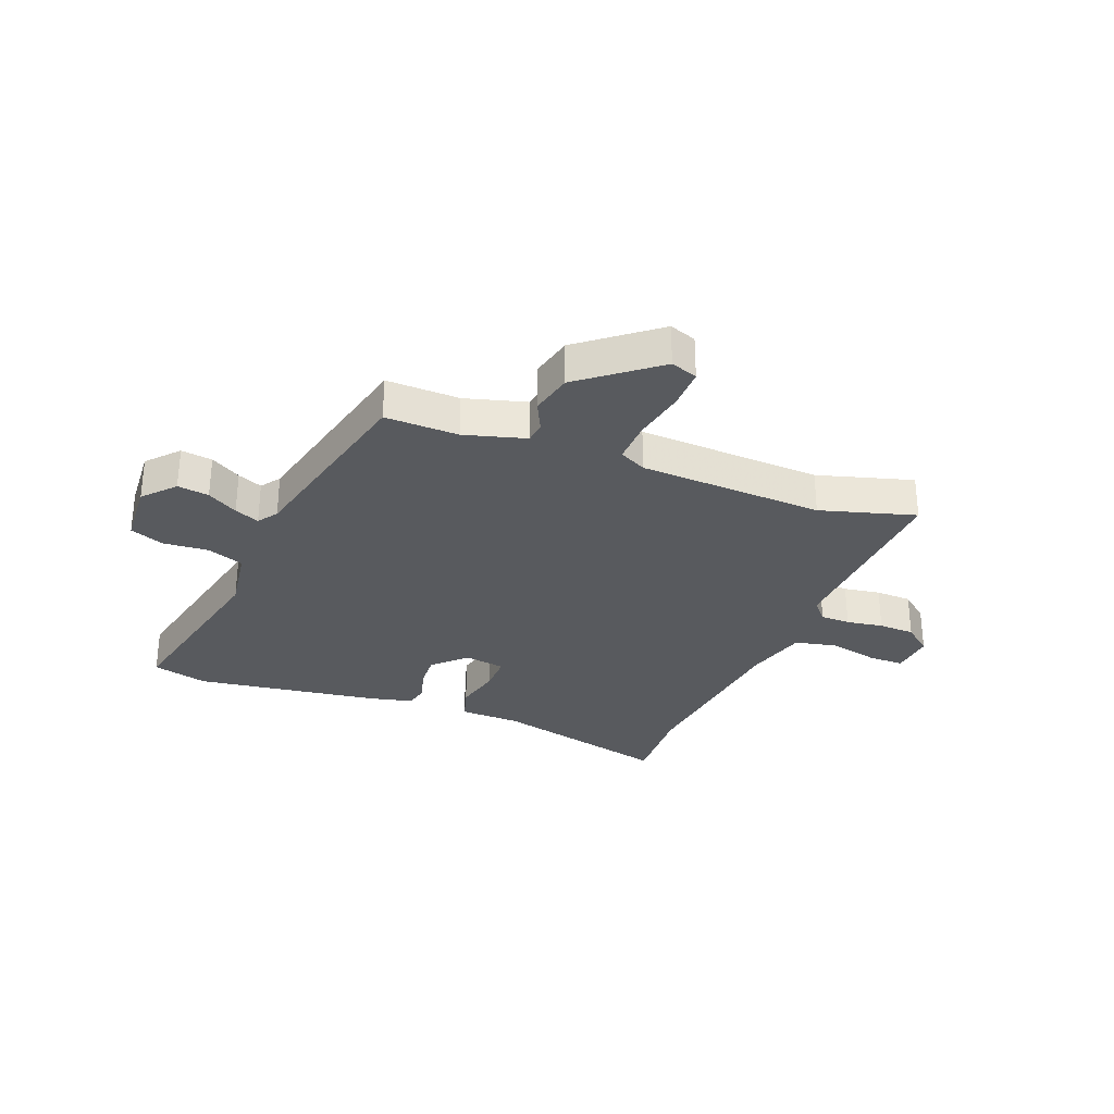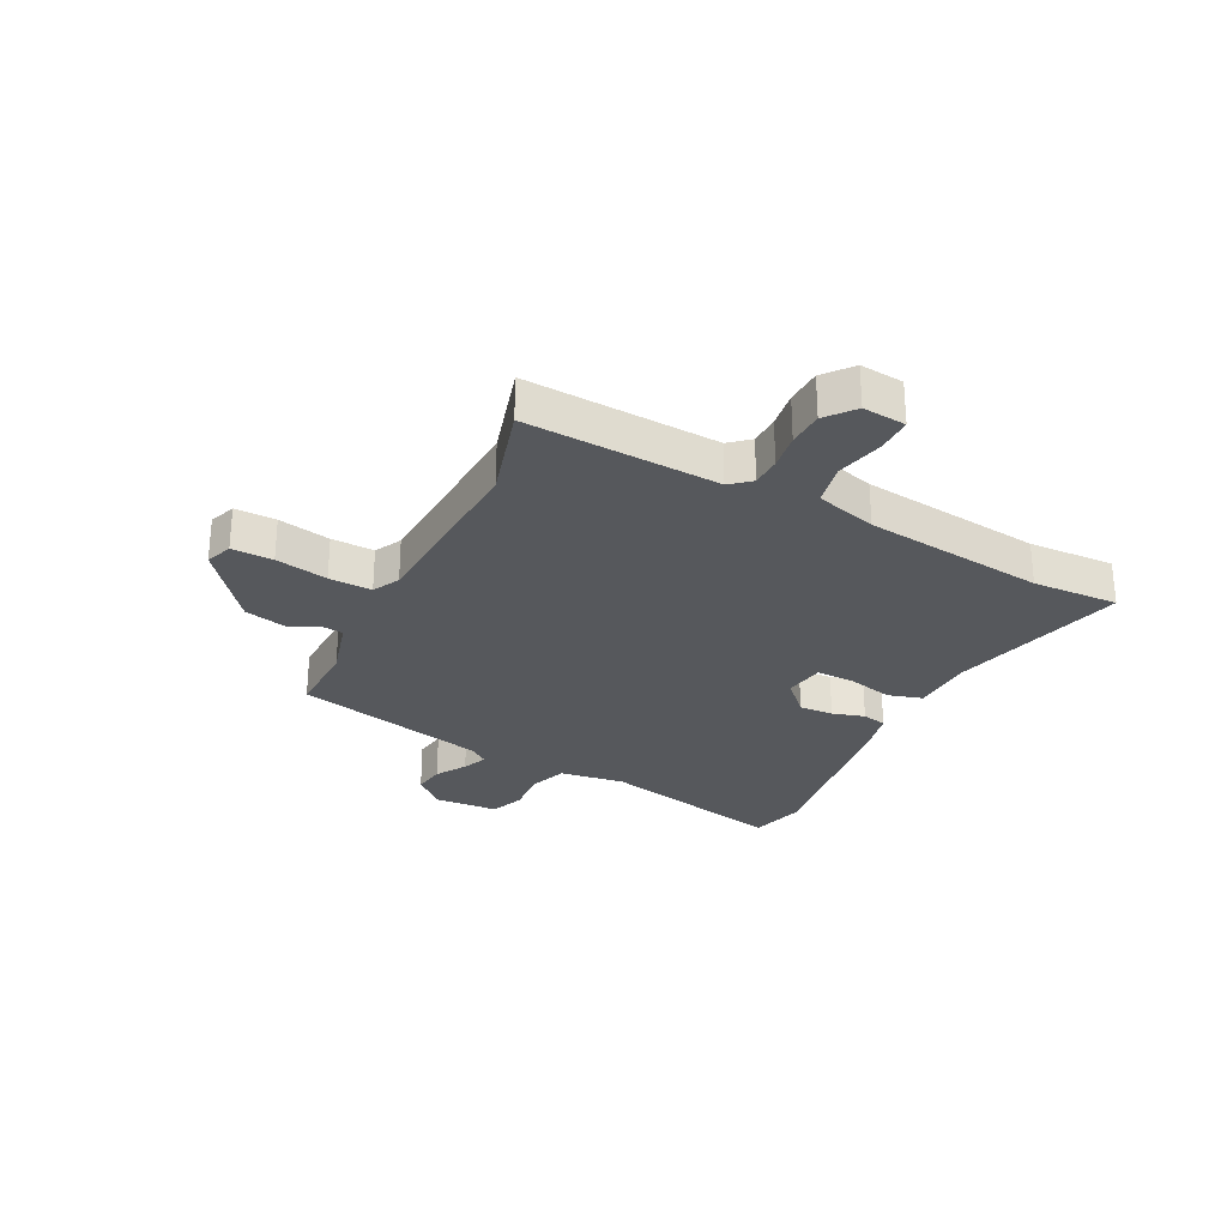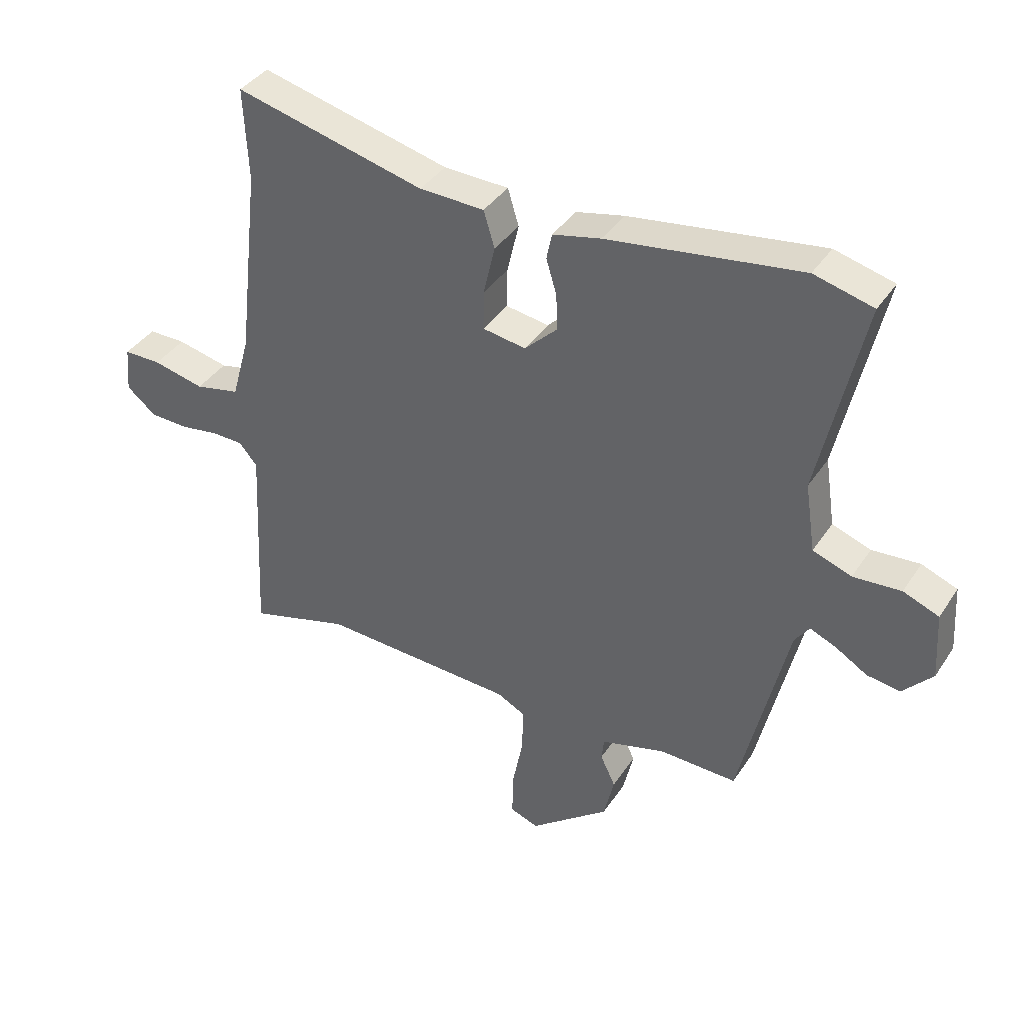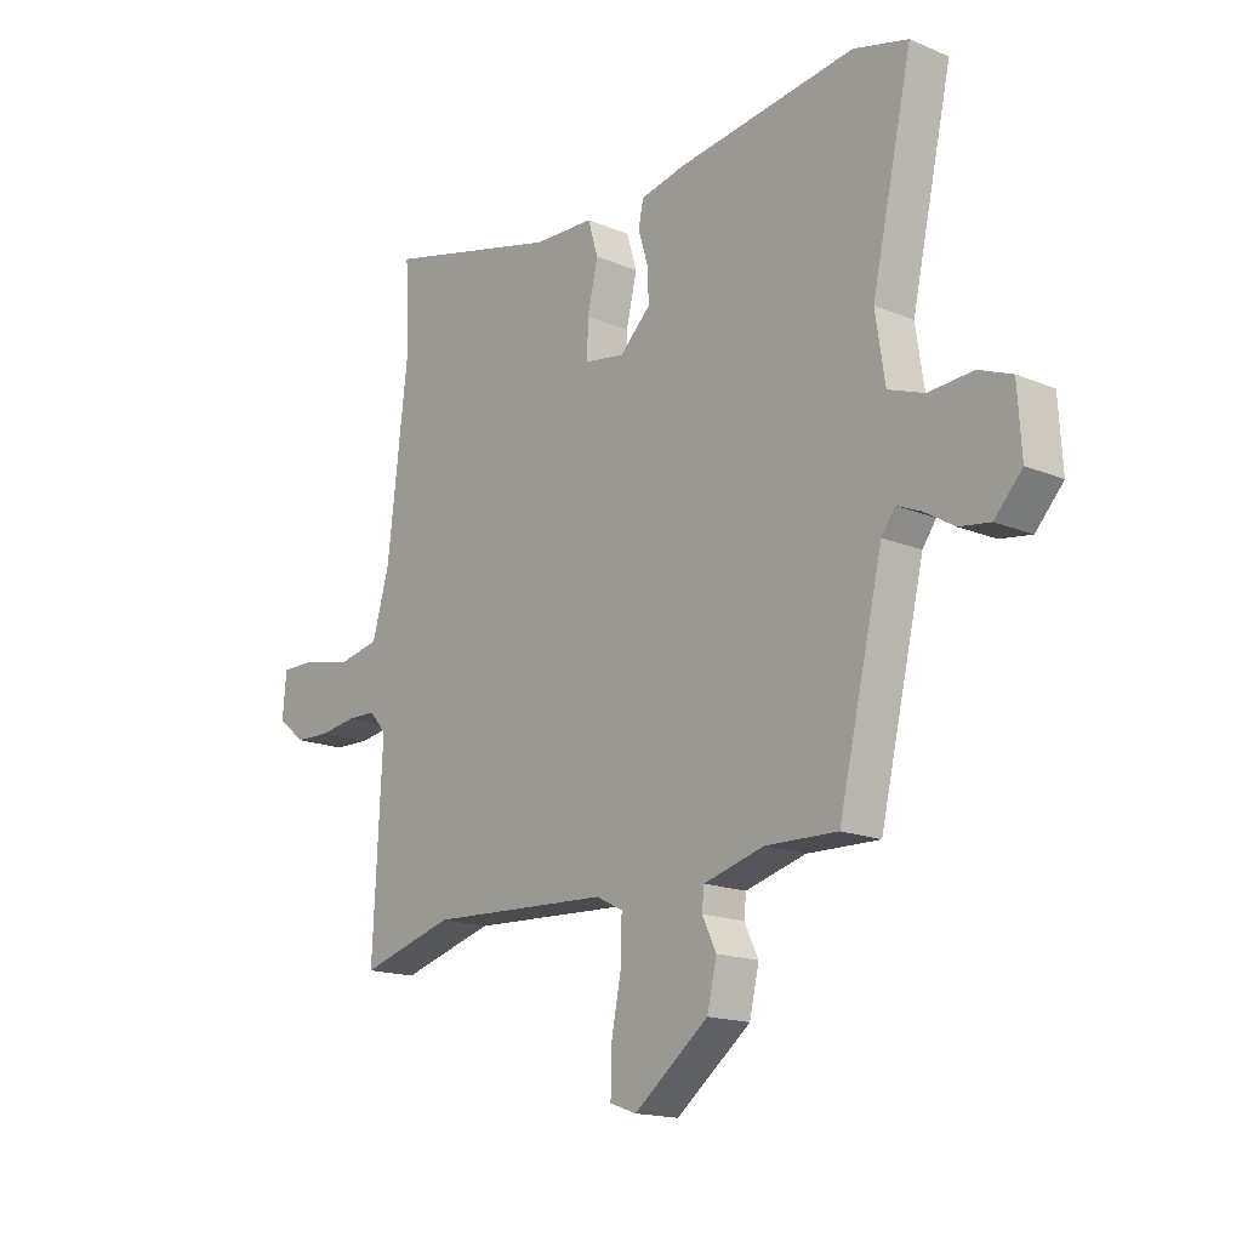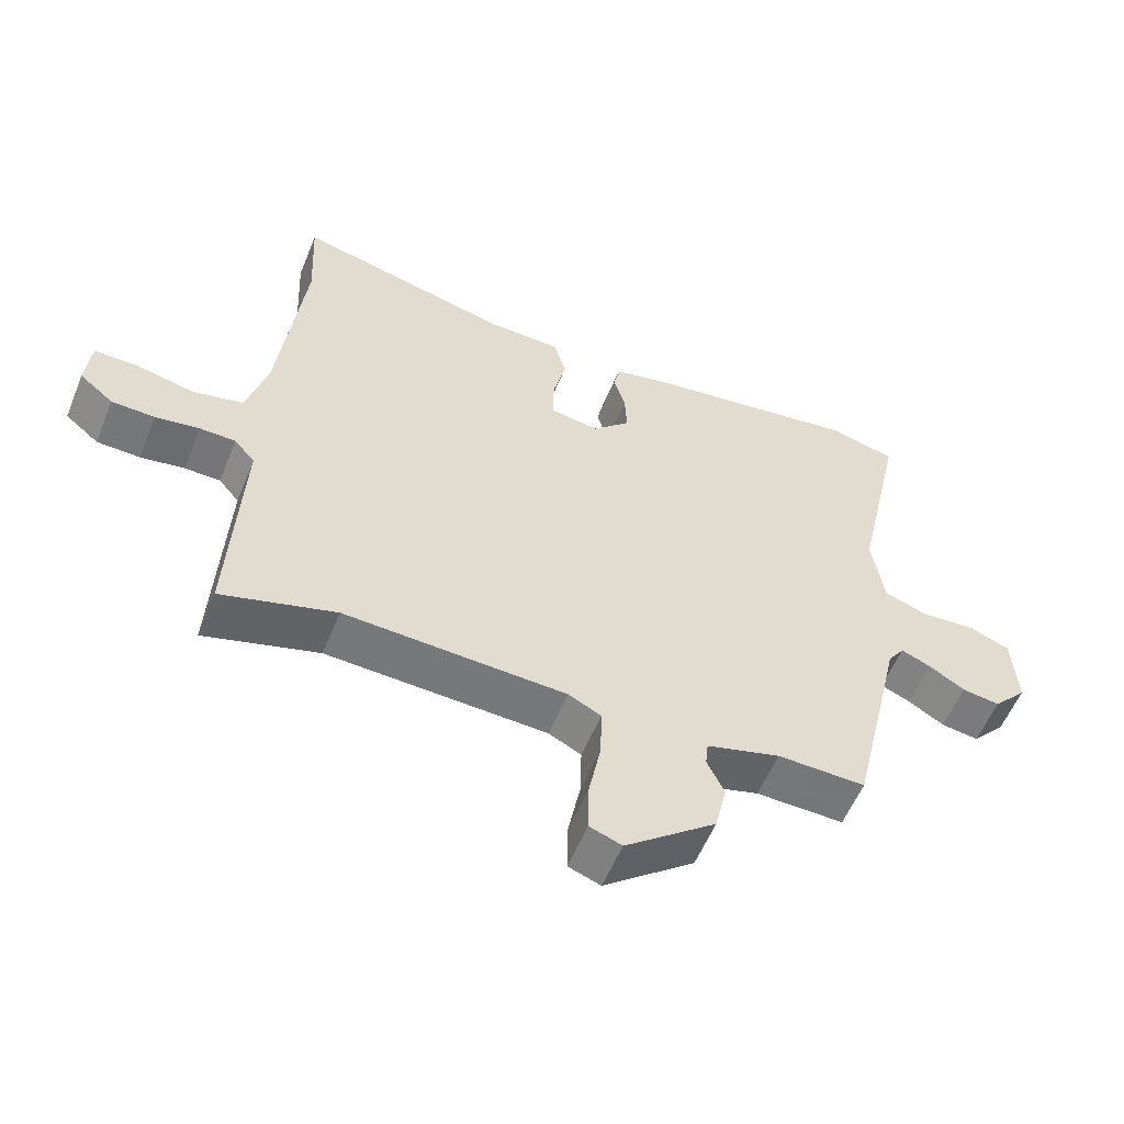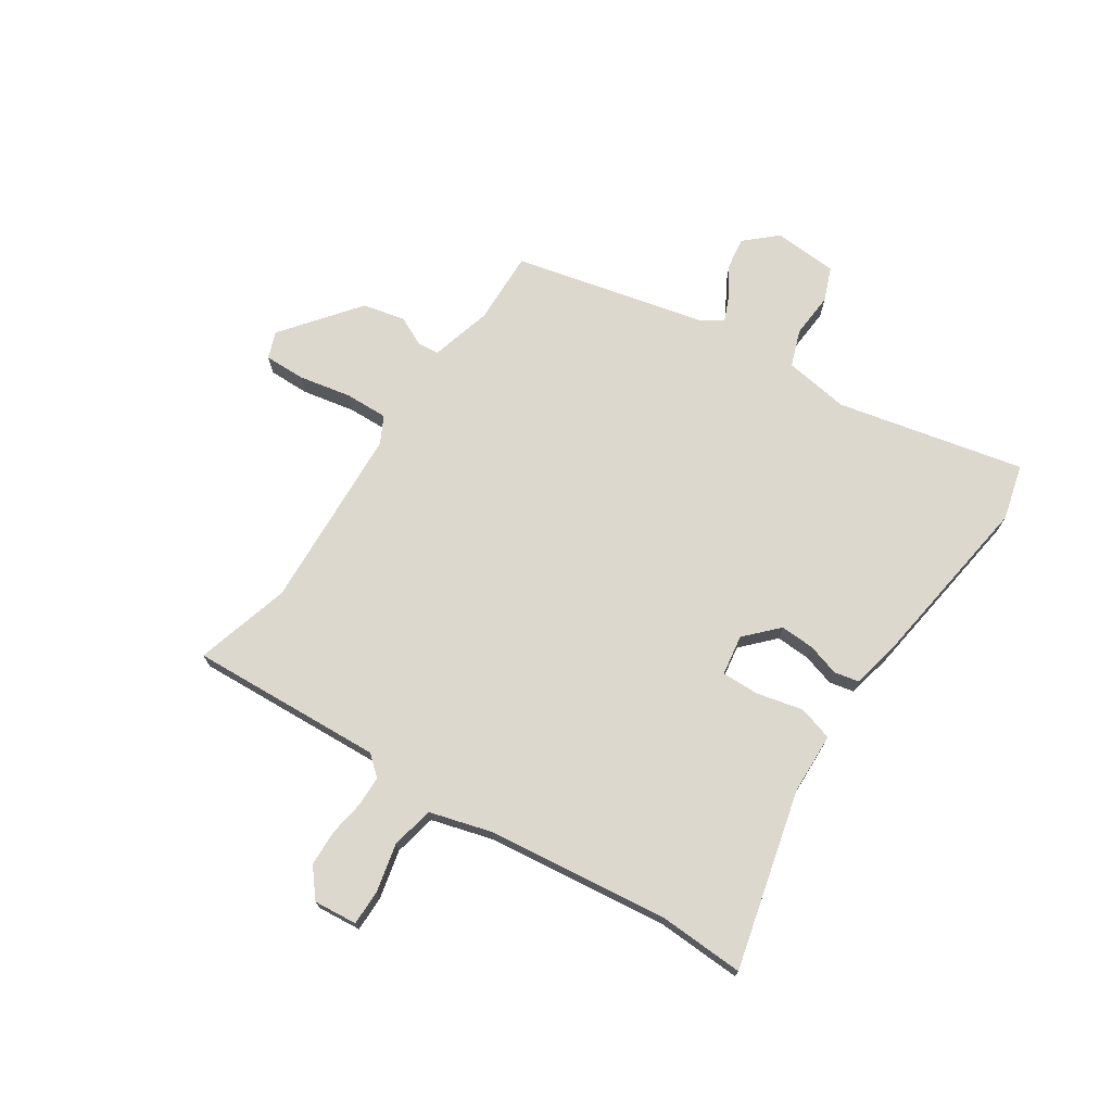
<metadata>
{"format":"obj","ext":"obj","renderer":"f3d","projection":"perspective","resolution":1024,"background":"white","views":[{"elev":-30.5,"azim":158.7,"up":"+Y"},{"elev":-28.2,"azim":-117.1,"up":"+Y"},{"elev":38.8,"azim":30.0,"up":"+Z"},{"elev":-16.3,"azim":49.3,"up":"+Z"},{"elev":-56.6,"azim":-22.1,"up":"+Z"},{"elev":72.2,"azim":-56.8,"up":"+Y"}]}
</metadata>
<code>
v 0.427 0.07 0.519
v 0.524 0.07 0.494
v 0.452 0.07 0.167
v 0.469 0.07 0.054
v 0.533 0.07 0.031
v 0.612 0.07 0.037
v 0.671 0.07 0.014
v 0.678 0.07 -0.098
v 0.629 0.07 -0.152
v 0.574 0.07 -0.144
v 0.521 0.07 -0.112
v 0.478 0.07 -0.094
v 0.454 0.07 -0.128
v 0.375 0.07 -0.467
v 0.247 0.07 -0.464
v 0.14 0.07 -0.494
v 0.136 0.07 -0.531
v 0.161 0.07 -0.583
v 0.144 0.07 -0.657
v 0.012 0.07 -0.761
v -0.035 0.07 -0.744
v -0.034 0.07 -0.672
v -0.016 0.07 -0.58
v -0.014 0.07 -0.505
v -0.061 0.07 -0.481
v -0.383 0.07 -0.466
v -0.549 0.07 -0.514
v -0.532 0.07 -0.176
v -0.562 0.07 -0.141
v -0.614 0.07 -0.14
v -0.678 0.07 -0.15
v -0.741 0.07 -0.148
v -0.79 0.07 -0.108
v -0.783 0.07 -0.032
v -0.721 0.07 -0.032
v -0.636 0.07 -0.051
v -0.562 0.07 -0.035
v -0.532 0.07 0.072
v -0.495 0.07 0.39
v -0.502 0.07 0.541
v -0.19 0.07 0.464
v -0.083 0.07 0.461
v -0.065 0.07 0.401
v -0.084 0.07 0.319
v -0.085 0.07 0.254
v -0.014 0.07 0.243
v 0.041 0.07 0.296
v 0.038 0.07 0.356
v 0.021 0.07 0.412
v 0.03 0.07 0.455
v 0.109 0.07 0.473
v 0.427 0 0.519
v 0.524 0 0.494
v 0.452 0 0.167
v 0.469 0 0.054
v 0.533 0 0.031
v 0.612 0 0.037
v 0.671 0 0.014
v 0.678 0 -0.098
v 0.629 0 -0.152
v 0.574 0 -0.144
v 0.521 0 -0.112
v 0.478 0 -0.094
v 0.454 0 -0.128
v 0.375 0 -0.467
v 0.247 0 -0.464
v 0.14 0 -0.494
v 0.136 0 -0.531
v 0.161 0 -0.583
v 0.144 0 -0.657
v 0.012 0 -0.761
v -0.035 0 -0.744
v -0.034 0 -0.672
v -0.016 0 -0.58
v -0.014 0 -0.505
v -0.061 0 -0.481
v -0.383 0 -0.466
v -0.549 0 -0.514
v -0.532 0 -0.176
v -0.562 0 -0.141
v -0.614 0 -0.14
v -0.678 0 -0.15
v -0.741 0 -0.148
v -0.79 0 -0.108
v -0.783 0 -0.032
v -0.721 0 -0.032
v -0.636 0 -0.051
v -0.562 0 -0.035
v -0.532 0 0.072
v -0.495 0 0.39
v -0.502 0 0.541
v -0.19 0 0.464
v -0.083 0 0.461
v -0.065 0 0.401
v -0.084 0 0.319
v -0.085 0 0.254
v -0.014 0 0.243
v 0.041 0 0.296
v 0.038 0 0.356
v 0.021 0 0.412
v 0.03 0 0.455
v 0.109 0 0.473
f 48 49 50 51
f 47 48 51 1
f 46 47 1 2
f 41 42 43 44
f 39 40 41 44
f 38 39 44 45
f 37 38 45 46
f 33 34 35 36
f 33 36 37
f 30 31 32 33
f 29 30 33 37
f 28 29 37 46
f 26 27 28 46
f 20 21 22 23
f 20 23 24
f 17 18 19 20
f 16 17 20 24
f 15 16 24 25
f 13 14 15
f 8 9 10 11
f 8 11 12
f 5 6 7 8
f 4 5 8 12
f 3 4 12 13
f 46 2 3
f 15 25 26 46
f 3 13 15 46
f 102 101 100 99
f 52 102 99 98
f 53 52 98 97
f 95 94 93 92
f 95 92 91 90
f 96 95 90 89
f 97 96 89 88
f 87 86 85 84
f 88 87 84
f 84 83 82 81
f 88 84 81 80
f 97 88 80 79
f 97 79 78 77
f 74 73 72 71
f 75 74 71
f 71 70 69 68
f 75 71 68 67
f 76 75 67 66
f 66 65 64
f 62 61 60 59
f 63 62 59
f 59 58 57 56
f 63 59 56 55
f 64 63 55 54
f 54 53 97
f 97 77 76 66
f 97 66 64 54
f 1 52 53 2
f 2 53 54 3
f 3 54 55 4
f 4 55 56 5
f 5 56 57 6
f 6 57 58 7
f 7 58 59 8
f 8 59 60 9
f 9 60 61 10
f 10 61 62 11
f 11 62 63 12
f 12 63 64 13
f 13 64 65 14
f 14 65 66 15
f 15 66 67 16
f 16 67 68 17
f 17 68 69 18
f 18 69 70 19
f 19 70 71 20
f 20 71 72 21
f 21 72 73 22
f 22 73 74 23
f 23 74 75 24
f 24 75 76 25
f 25 76 77 26
f 26 77 78 27
f 27 78 79 28
f 28 79 80 29
f 29 80 81 30
f 30 81 82 31
f 31 82 83 32
f 32 83 84 33
f 33 84 85 34
f 34 85 86 35
f 35 86 87 36
f 36 87 88 37
f 37 88 89 38
f 38 89 90 39
f 39 90 91 40
f 40 91 92 41
f 41 92 93 42
f 42 93 94 43
f 43 94 95 44
f 44 95 96 45
f 45 96 97 46
f 46 97 98 47
f 47 98 99 48
f 48 99 100 49
f 49 100 101 50
f 50 101 102 51
f 51 102 52 1

</code>
